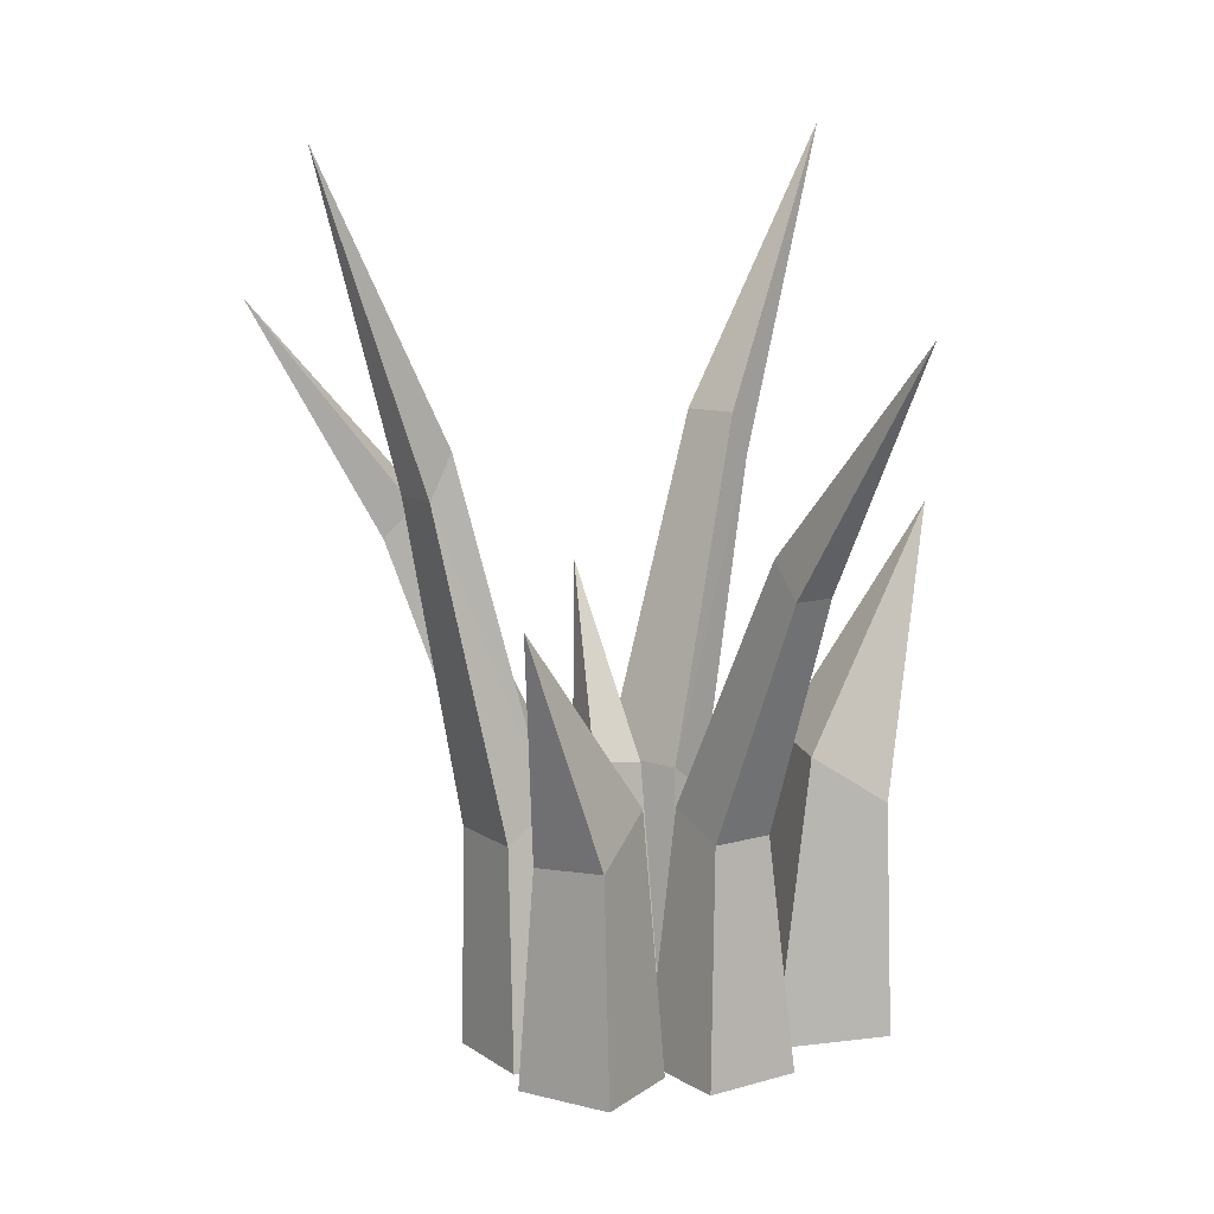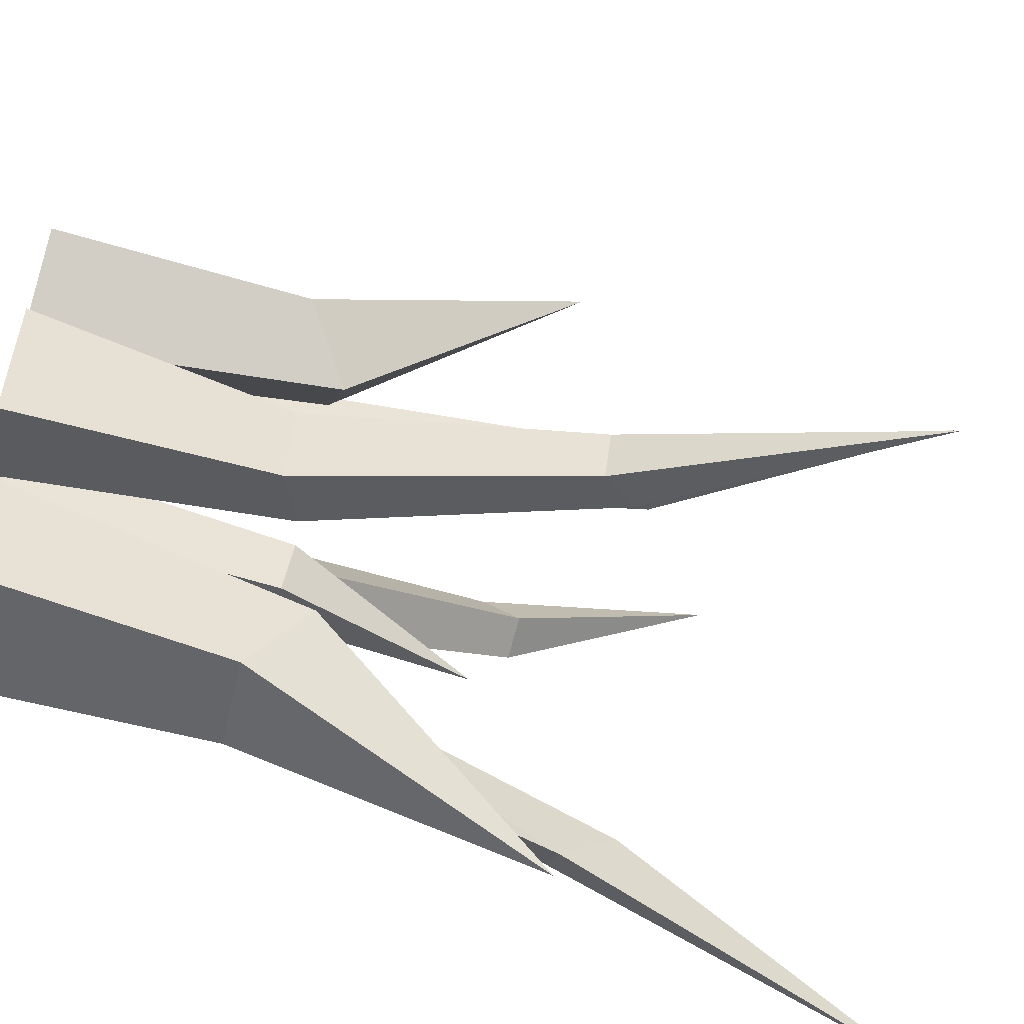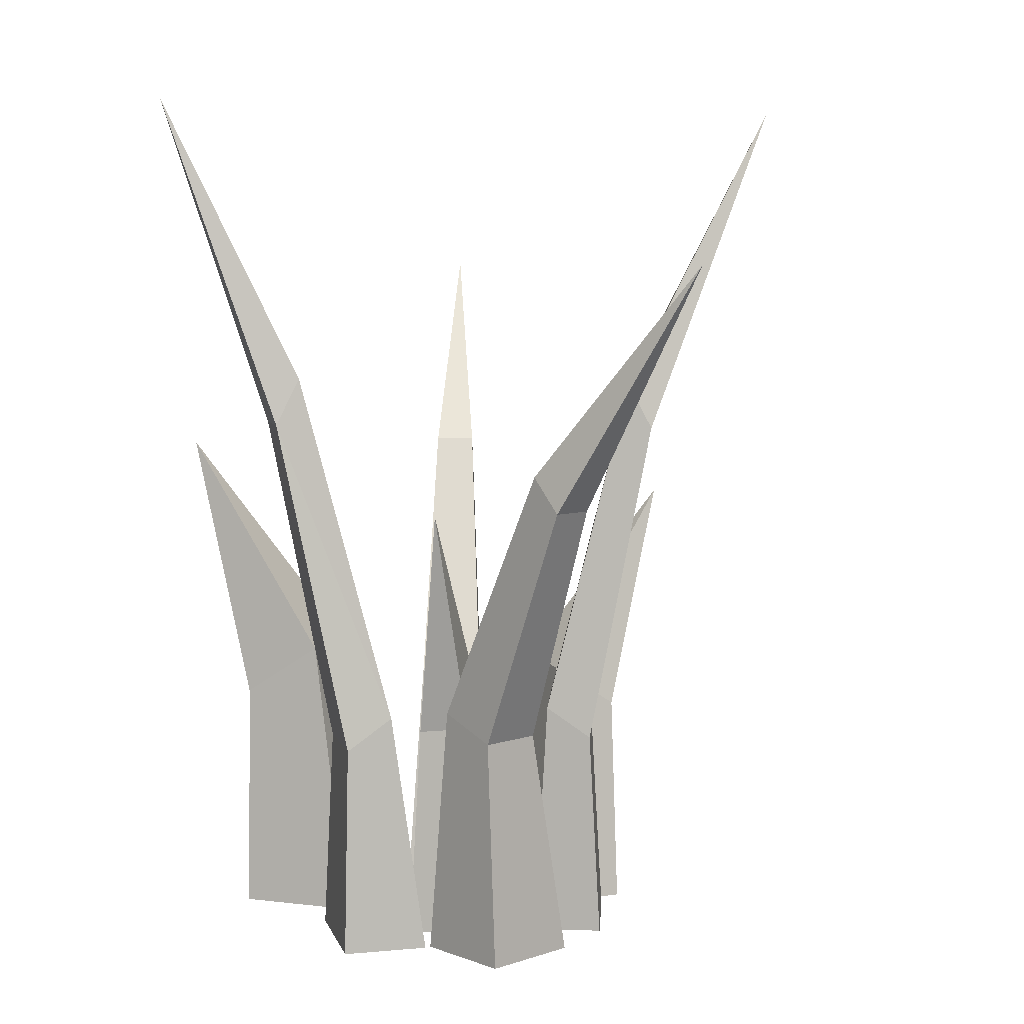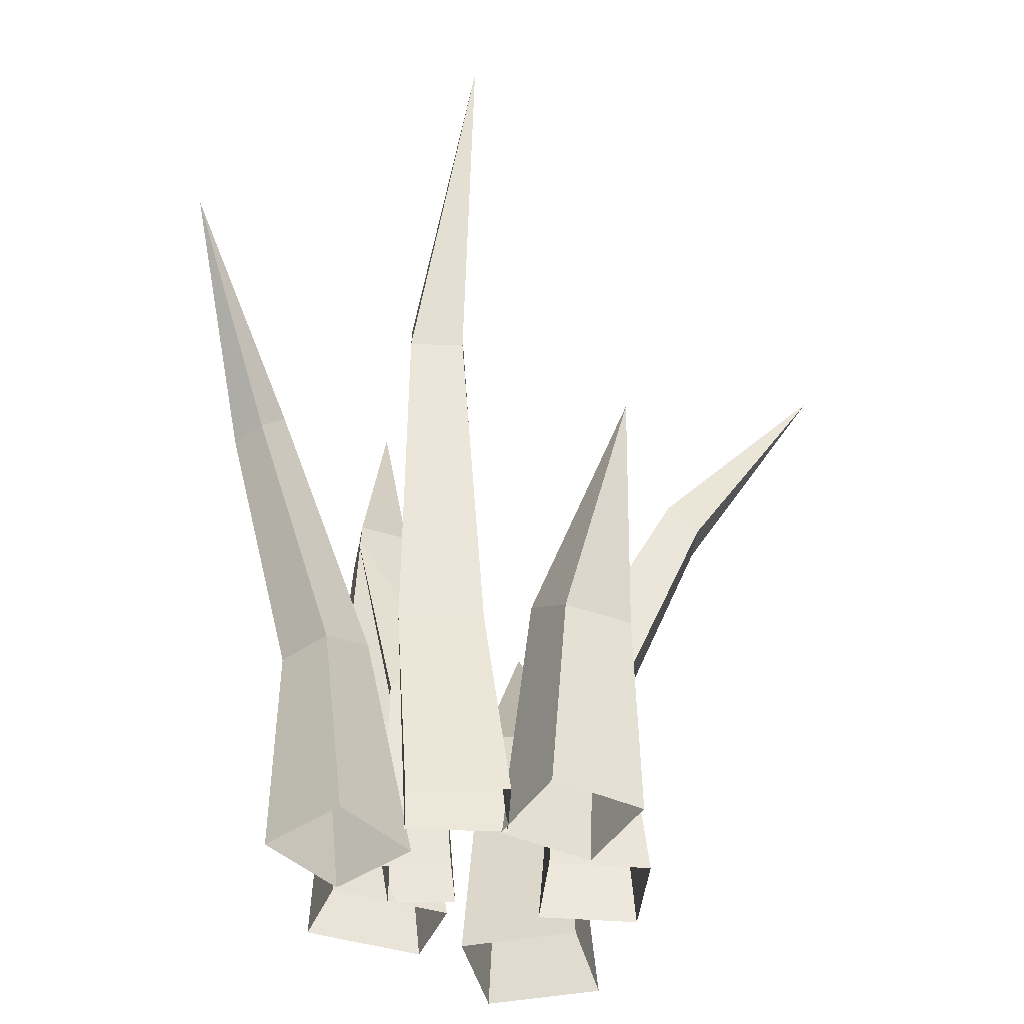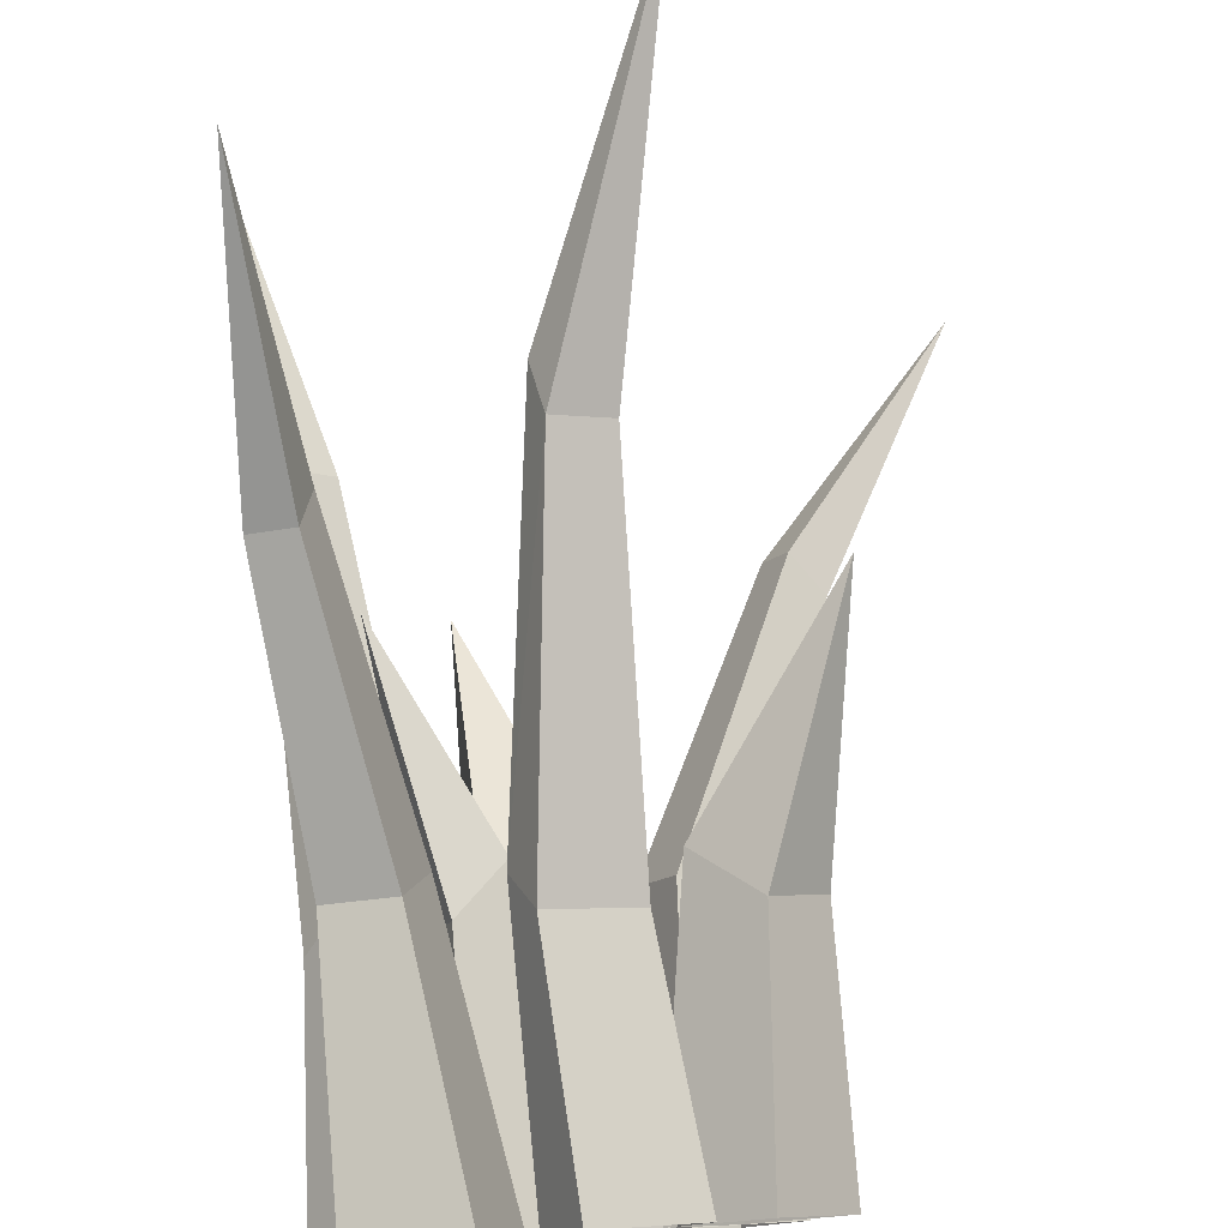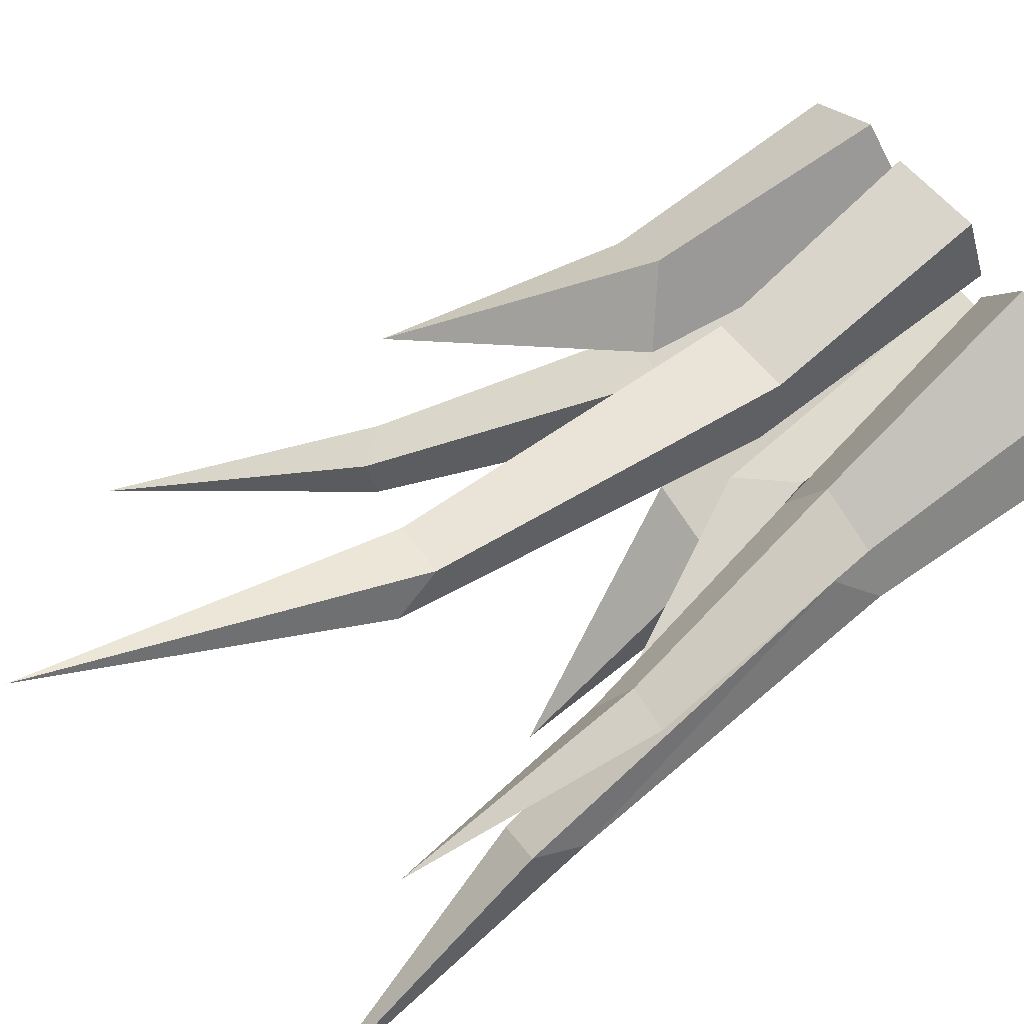
<metadata>
{"format":"obj","ext":"obj","renderer":"f3d","projection":"perspective","resolution":1024,"background":"white","views":[{"elev":11.2,"azim":83.1,"up":"+Y"},{"elev":-61.1,"azim":73.5,"up":"+Z"},{"elev":6.6,"azim":-61.0,"up":"+Y"},{"elev":-42.2,"azim":22.8,"up":"+Y"},{"elev":78.3,"azim":-4.0,"up":"+Z"},{"elev":76.9,"azim":-125.9,"up":"+Z"}]}
</metadata>
<code>
o Grass_2
v -0.05482 0 0.1288
v -0.07717 0.1376 0.1182
v -0.1112 0 0.111
v -0.1129 0.1376 0.1069
v -0.03702 0 0.0723
v -0.06624 0.1513 0.08378
v -0.09341 0 0.05451
v -0.1021 0.1513 0.07248
v -0.1068 0.2808 0.1697
v -0.1298 0.2808 0.1624
v -0.124 0.3008 0.1444
v -0.1013 0.3008 0.1516
v -0.1236 0.4226 0.2486
v -0.1317 0 0.01634
v -0.1268 0.1264 0.01636
v -0.08018 -0 -0.03295
v -0.08921 0.1264 -0.01963
v -0.09668 0 0.05292
v -0.1081 0.1454 0.03611
v -0.04519 0 0.003665
v -0.07031 0.1454 -2.1e-05
v -0.1384 0.3256 -0.02571
v -0.1141 0.3256 -0.04895
v -0.1044 0.3534 -0.03851
v -0.1284 0.3534 -0.01557
v -0.1545 0.5227 -0.09708
v 0.101 0 0.06015
v 0.09926 0.1327 0.06284
v 0.06418 0 0.1064
v 0.07108 0.1297 0.09795
v 0.05452 0 0.0234
v 0.06718 0.1591 0.03799
v 0.01772 0 0.0696
v 0.03898 0.1561 0.07309
v 0.1176 0.2694 0.1064
v 0.05574 -0 -0.04985
v 0.0507 0.1376 -0.03481
v 0.08374 0 0.002269
v 0.06842 0.1376 -0.001838
v 0.003579 -0 -0.02182
v 0.01886 0.1513 -0.0178
v 0.03156 0 0.03028
v 0.03665 0.1513 0.01531
v 0.1049 0.2808 -0.05641
v 0.1164 0.2808 -0.03513
v 0.09968 0.3008 -0.02633
v 0.08839 0.3008 -0.04735
v 0.1886 0.4226 -0.08766
v 0.03989 0 0.1068
v 0.02268 0.1272 0.1077
v -0.01309 0 0.132
v -0.02328 0.1272 0.1296
v 0.02194 0 0.06916
v 0.01132 0.1458 0.08358
v -0.031 0 0.09438
v -0.03482 0.1458 0.1056
v 0.02342 0.3221 0.1486
v -0.006248 0.3221 0.1627
v -0.01205 0.3492 0.1501
v 0.01725 0.3492 0.1361
v 0.05664 0.5148 0.2102
v -0.06453 -0 -0.1044
v -0.05877 0.1409 -0.106
v 0.00554 -0 -0.1164
v -0.006527 0.1373 -0.1148
v -0.05224 -0 -0.03426
v -0.05009 0.1719 -0.05908
v 0.01774 -0 -0.04621
v 0.002162 0.1684 -0.06779
v -0.06028 0.3048 -0.1457
v -0.05911 0 0.0645
v -0.06005 0.1327 0.06254
v -0.07304 0 0.02712
v -0.07056 0.1297 0.03404
v -0.02169 0 0.05037
v -0.03453 0.1591 0.05262
v -0.03562 0 0.01304
v -0.04503 0.1561 0.02412
v -0.09163 0.2694 0.05798
g Grass_2_Grass_2_CollorMaterial
f 9 12 13
f 11 10 13
f 12 11 13
f 10 9 13
f 22 25 26
f 19 22 15
f 21 23 24
f 24 23 26
f 25 24 26
f 23 22 26
f 32 34 35
f 30 28 35
f 28 32 35
f 34 30 35
f 44 47 48
f 46 45 48
f 47 46 48
f 45 44 48
f 57 60 61
f 54 57 50
f 56 58 59
f 59 58 61
f 60 59 61
f 58 57 61
f 67 69 70
f 65 63 70
f 63 67 70
f 69 65 70
f 74 77 73
f 75 72 71
f 76 78 79
f 74 72 79
f 72 76 79
f 78 74 79
f 7 3 4 8
f 2 1 5 6
f 51 49 50 52
f 10 11 8 4
f 45 39 37 44
f 28 27 31 32
f 44 37 41 47
f 47 41 43 46
f 30 29 27 28
f 50 49 53 54
f 31 33 34 32
f 55 51 52 56
f 18 20 21 19
f 19 25 22
f 21 17 23
f 22 23 17 15
f 38 36 37 39
f 68 64 65 69
f 66 68 69 67
f 63 62 66 67
f 74 73 71 72
f 37 36 40 41
f 75 77 78 76
f 9 2 6 12
f 60 54 56 59
f 45 46 43 39
f 42 38 39 43
f 9 10 4 2
f 3 1 2 4
f 20 16 17 21
f 6 5 7 8
f 25 19 21 24
f 54 60 57
f 56 52 58
f 57 58 52 50
f 54 53 55 56
f 15 14 18 19
f 40 42 43 41
f 33 29 30 34
f 65 64 62 63
f 74 78 77
f 17 16 14 15
f 75 76 72
f 12 6 8 11

</code>
